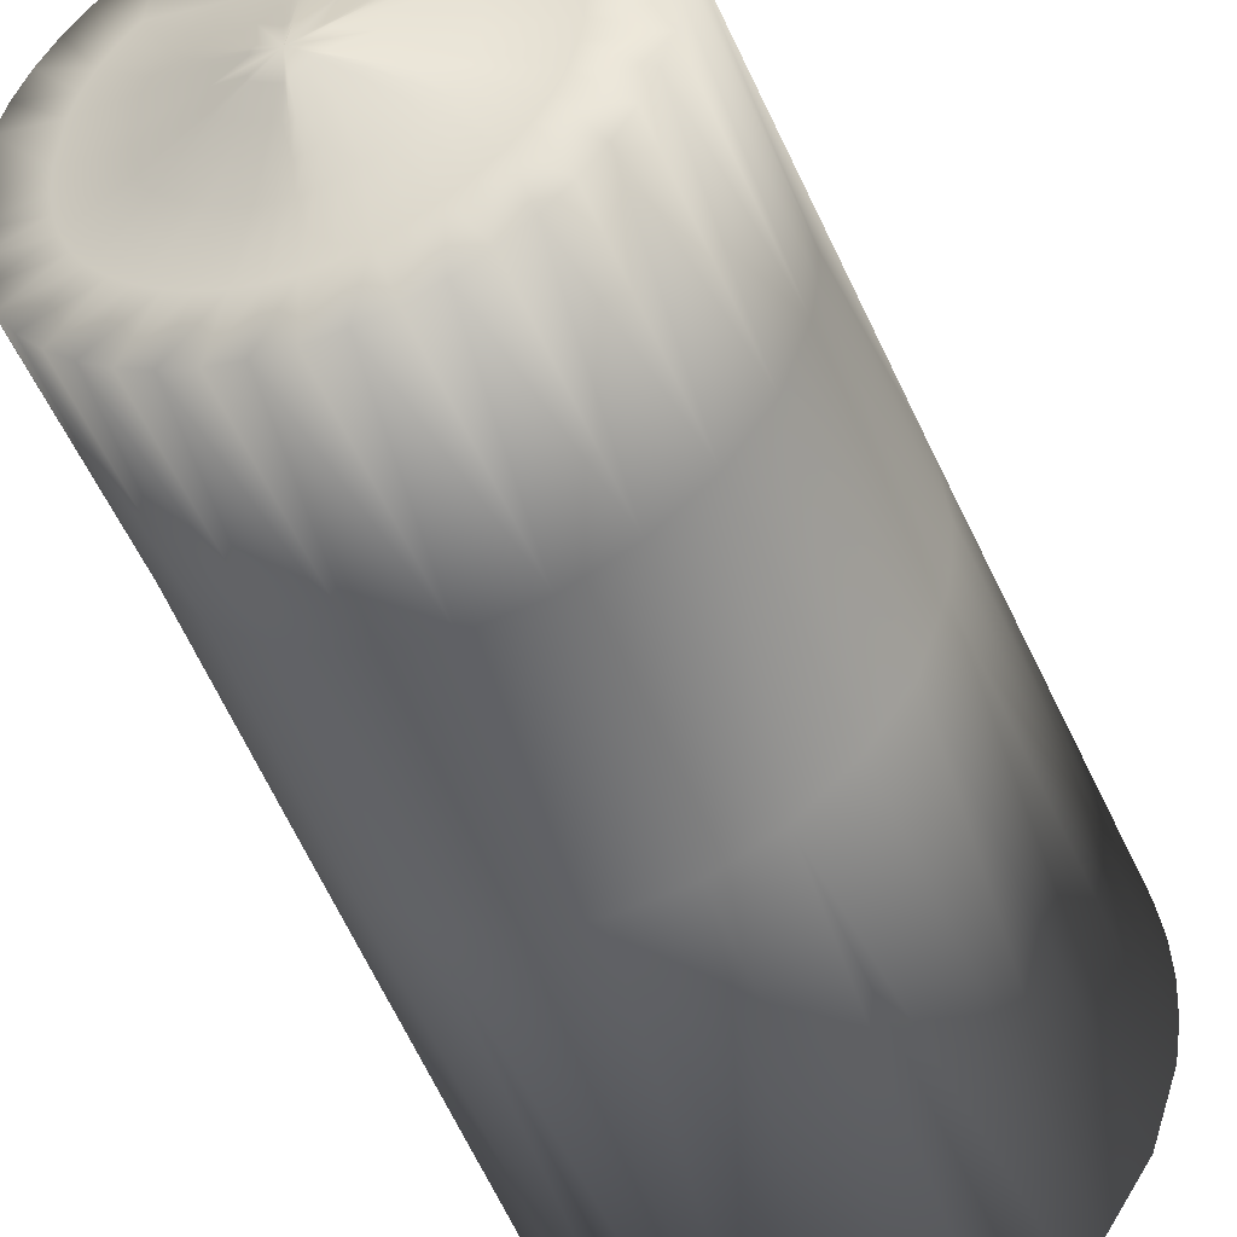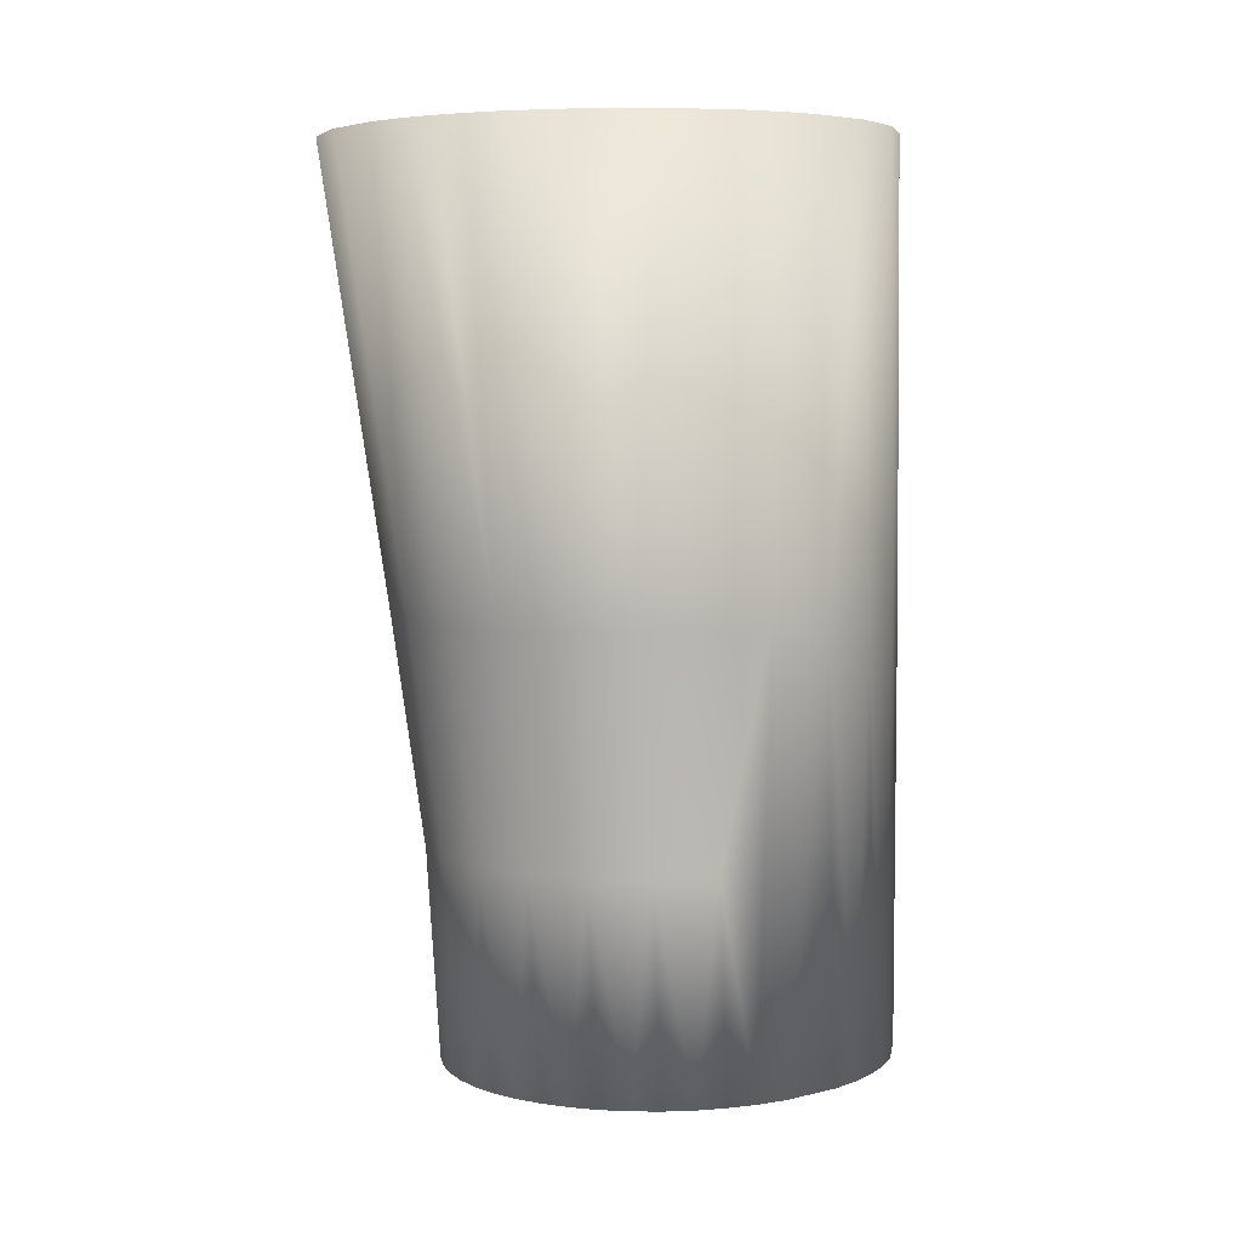
<metadata>
{"format":"obj","ext":"obj","renderer":"f3d","projection":"perspective","resolution":1024,"background":"white","views":[{"elev":-46.2,"azim":17.1,"up":"+Z"},{"elev":9.7,"azim":-118.8,"up":"+Y"}]}
</metadata>
<code>
g default
v -0.1088 -1.24 -0.2741
v -0.1114 -1.24 -0.2731
v -0.111 -1.26 -0.3622
v -0.1131 -1.24 -0.2728
v -0.1012 -1.241 -0.2778
v -0.08809 -1.219 -0.1898
v -0.1042 -1.218 -0.1834
v -0.1154 -1.217 -0.1811
v -0.04863 -1.221 -0.2103
v 0.01917 -1.179 -0.04446
v -0.05456 -1.174 -0.00981
v -0.1202 -1.169 0.003508
v -0.0606 -1.243 -0.3014
v -0.01122 -1.224 -0.2346
v -0.05369 -1.244 -0.3063
v -0.05038 -1.244 -0.3093
v -0.05151 -1.244 -0.3081
v 0.002292 -1.225 -0.2455
v 0.009971 -1.225 -0.2542
v 0.08588 -1.183 -0.09166
v 0.1119 -1.184 -0.1172
v 0.1305 -1.185 -0.1427
v 0.1828 -1.152 0.04883
v 0.2821 -1.145 0.1692
v 0.1617 -1.137 0.2616
v 0.221 -1.154 0.007098
v 0.2519 -1.155 -0.03821
v 0.3751 -1.149 0.04848
v 0.3326 -1.147 0.1121
v 0.02252 -1.128 0.3205
v -0.1265 -1.117 0.3408
v -0.04939 -1.244 -0.3138
v -0.04985 -1.244 -0.311
v -0.04864 -1.244 -0.3223
v 0.01634 -1.225 -0.2827
v 0.01365 -1.225 -0.2653
v 0.01867 -1.224 -0.3279
v 0.1597 -1.185 -0.2899
v 0.1522 -1.186 -0.2074
v 0.1431 -1.186 -0.1717
v -0.04836 -1.243 -0.37
v 0.01688 -1.223 -0.3731
v -0.049 -1.243 -0.3786
v -0.04994 -1.243 -0.383
v -0.04943 -1.243 -0.3814
v 0.0144 -1.223 -0.3905
v 0.01085 -1.222 -0.4016
v 0.1445 -1.182 -0.4082
v 0.1532 -1.183 -0.3725
v 0.07155 -1.201 -0.4193
v 0.1323 -1.18 -0.4374
v 0.1582 -1.184 -0.3323
v 0.3033 -1.154 -0.3182
v 0.3063 -1.155 -0.259
v 0.2937 -1.152 -0.3758
v 0.4344 -1.146 -0.3985
v 0.4481 -1.148 -0.3228
v 0.4524 -1.15 -0.2459
v 0.2774 -1.15 -0.4304
v 0.2545 -1.147 -0.4803
v 0.3786 -1.139 -0.5409
v 0.4112 -1.142 -0.4716
v 0.2754 -1.156 -0.08791
v 0.2923 -1.157 -0.1423
v 0.4326 -1.151 -0.09344
v 0.4085 -1.151 -0.02052
v -0.05321 -1.242 -0.3861
v -0.05105 -1.242 -0.3843
v -0.06007 -1.242 -0.391
v -0.0101 -1.22 -0.4214
v 0.003279 -1.222 -0.4104
v -0.07995 -1.24 -0.4036
v -0.04723 -1.217 -0.446
v 0.0221 -1.17 -0.5367
v 0.057 -1.173 -0.5137
v 0.08825 -1.176 -0.4888
v 0.03924 -1.198 -0.4539
v 0.05888 -1.2 -0.4358
v 0.114 -1.178 -0.463
v -0.09067 -1.239 -0.4098
v -0.1004 -1.238 -0.4151
v -0.08644 -1.214 -0.467
v -0.06746 -1.215 -0.4575
v -0.1079 -1.238 -0.4188
v -0.1122 -1.237 -0.4202
v -0.1106 -1.237 -0.4198
v -0.1024 -1.213 -0.4735
v -0.1137 -1.212 -0.4759
v -0.09491 -1.186 -0.5275
v -0.06982 -1.188 -0.5189
v -0.1152 -1.185 -0.5307
v -0.1167 -1.159 -0.586
v -0.08588 -1.161 -0.5822
v -0.05121 -1.164 -0.572
v -0.0146 -1.167 -0.5565
v 0.0429 -1.128 -0.6654
v 0.09456 -1.132 -0.6385
v -0.01079 -1.124 -0.6857
v 0.02929 -1.107 -0.8163
v 0.1003 -1.113 -0.7907
v 0.1677 -1.119 -0.7561
v -0.06521 -1.119 -0.6985
v -0.119 -1.115 -0.7031
v -0.1195 -1.096 -0.838
v -0.04435 -1.101 -0.8323
v 0.2242 -1.144 -0.5259
v 0.1865 -1.141 -0.568
v 0.2871 -1.13 -0.6626
v 0.3368 -1.134 -0.6049
v 0.1429 -1.137 -0.6058
v 0.2303 -1.124 -0.7132
v -0.1165 -1.237 -0.4188
v -0.1138 -1.237 -0.4198
v -0.1241 -1.236 -0.4152
v -0.141 -1.21 -0.4672
v -0.1249 -1.211 -0.4736
v -0.1338 -1.236 -0.41
v -0.1446 -1.235 -0.4039
v -0.1804 -1.207 -0.4467
v -0.1601 -1.208 -0.4579
v -0.1824 -1.154 -0.5726
v -0.2192 -1.151 -0.5574
v -0.2561 -1.149 -0.538
v -0.1476 -1.156 -0.5825
v -0.1647 -1.234 -0.3915
v -0.2179 -1.205 -0.4224
v -0.1716 -1.233 -0.3867
v -0.1749 -1.233 -0.3836
v -0.1738 -1.233 -0.3849
v -0.2314 -1.204 -0.4115
v -0.2391 -1.203 -0.4028
v -0.3228 -1.145 -0.4907
v -0.3489 -1.143 -0.4652
v -0.3675 -1.142 -0.4398
v -0.2913 -1.147 -0.5154
v -0.3821 -1.097 -0.6083
v -0.3334 -1.1 -0.6406
v -0.4262 -1.094 -0.5709
v -0.5281 -1.068 -0.6664
v -0.4707 -1.071 -0.7165
v -0.4076 -1.075 -0.7588
v -0.4643 -1.092 -0.5291
v -0.4952 -1.091 -0.4838
v -0.6211 -1.063 -0.5457
v -0.5786 -1.065 -0.6093
v -0.1729 -1.111 -0.699
v -0.2275 -1.107 -0.6867
v -0.2685 -1.085 -0.8177
v -0.1947 -1.09 -0.833
v -0.2814 -1.103 -0.667
v -0.3399 -1.08 -0.7928
v -0.1759 -1.233 -0.3792
v -0.1754 -1.233 -0.382
v -0.1766 -1.233 -0.3706
v -0.2454 -1.203 -0.3743
v -0.2427 -1.203 -0.3917
v -0.2478 -1.204 -0.3292
v -0.3967 -1.143 -0.2926
v -0.3947 -1.142 -0.3349
v -0.3891 -1.142 -0.375
v -0.3801 -1.142 -0.4107
v -0.1769 -1.234 -0.3229
v -0.246 -1.205 -0.284
v -0.1763 -1.234 -0.3144
v -0.1753 -1.234 -0.31
v -0.1758 -1.234 -0.3116
v -0.2435 -1.206 -0.2666
v -0.2399 -1.206 -0.2555
v -0.3815 -1.146 -0.1742
v -0.3901 -1.145 -0.21
v -0.3046 -1.177 -0.2001
v -0.3693 -1.148 -0.1451
v -0.5371 -1.094 -0.1463
v -0.5496 -1.091 -0.2631
v -0.6804 -1.067 -0.09872
v -0.6983 -1.063 -0.2513
v -0.5208 -1.096 -0.09172
v -0.4979 -1.099 -0.04179
v -0.6246 -1.074 0.04373
v -0.6572 -1.07 -0.02558
v -0.5188 -1.09 -0.4341
v -0.5357 -1.09 -0.3797
v -0.6785 -1.061 -0.4038
v -0.6545 -1.062 -0.4767
v -0.546 -1.09 -0.3222
v -0.6931 -1.062 -0.3282
v -0.1721 -1.235 -0.3069
v -0.1742 -1.235 -0.3087
v -0.1652 -1.235 -0.302
v -0.219 -1.208 -0.2356
v -0.2324 -1.207 -0.2467
v -0.1819 -1.211 -0.211
v -0.3252 -1.152 -0.09366
v -0.2723 -1.18 -0.1655
v -0.2591 -1.158 -0.04581
v -0.292 -1.178 -0.1836
v -0.3509 -1.149 -0.1195
v -0.1249 -1.239 -0.2779
v -0.1426 -1.215 -0.19
v -0.1173 -1.24 -0.2742
v -0.1147 -1.24 -0.2732
v -0.1266 -1.216 -0.1836
v -0.1857 -1.164 -0.01044
v -0.2753 -1.105 0.3191
v -0.4137 -1.094 0.2589
v -0.4675 -1.102 0.003806
v -0.4299 -1.105 0.0459
v -0.533 -1.083 0.1654
v -0.5828 -1.078 0.1077
v 0.1136 0.007337 0.3603
v -0.04435 0.01875 0.3822
v 0.2603 -0.002324 0.2962
v 0.3872 -0.009775 0.1942
v 0.4856 -0.01459 0.05891
v 0.5059 1.163 0.208
v 0.3701 1.171 0.3244
v 0.6107 1.158 0.05604
v 0.2133 1.182 0.3986
v 0.0454 1.194 0.4242
v 0.5469 -0.01576 -0.09949
v 0.5013 -0.5932 -0.2482
v 0.5681 -0.01312 -0.2675
v 0.4969 -0.5912 -0.3274
v 0.483 -0.5885 -0.4054
v 0.5491 -0.007428 -0.4357
v 0.5636 -0.01061 -0.3521
v 0.4261 -0.5813 -0.5529
v 0.4899 0.000505 -0.5946
v 0.698 1.158 -0.3144
v 0.6933 1.161 -0.4112
v 0.6779 1.164 -0.5064
v 0.6152 1.172 -0.6856
v 0.6756 1.157 -0.1226
v 0.6921 1.157 -0.2176
v 0.333 -0.5717 -0.679
v 0.2118 -0.5604 -0.7754
v 0.2675 0.02308 -0.8342
v 0.3932 0.01076 -0.7309
v 0.07105 -0.5483 -0.8372
v -0.08046 -0.5363 -0.8594
v -0.03613 0.049 -0.9232
v 0.1215 0.03624 -0.8998
v 0.2218 1.208 -1.032
v 0.3019 1.201 -0.9997
v 0.3777 1.195 -0.9562
v 0.05423 1.221 -1.059
v 0.5121 1.182 -0.8386
v 0.4482 1.188 -0.9023
v -0.2322 -0.5254 -0.8387
v -0.3737 -0.5164 -0.7783
v -0.3408 0.06852 -0.8372
v -0.1941 0.05993 -0.9013
v -0.4961 -0.5094 -0.683
v -0.5907 -0.5048 -0.5578
v -0.5662 0.07923 -0.5999
v -0.4678 0.0749 -0.7352
v -0.4063 1.252 -0.843
v -0.3416 1.248 -0.906
v -0.2705 1.244 -0.9593
v -0.5111 1.257 -0.691
v -0.1137 1.233 -1.034
v -0.1941 1.239 -1.002
v -0.6494 -0.5033 -0.4108
v -0.6274 0.0804 -0.4415
v -0.6486 0.07777 -0.2734
v -0.6297 0.07209 -0.105
v -0.5705 0.06414 0.05398
v -0.5783 1.251 -0.1285
v -0.5937 1.254 -0.2238
v -0.5984 1.257 -0.3206
v -0.5155 1.243 0.05068
v -0.576 1.258 -0.5124
v -0.4737 0.05438 0.1902
v -0.348 0.04312 0.2933
v -0.202 0.03103 0.3588
v -0.1222 1.207 0.397
v -0.2781 1.22 0.3213
v -0.4125 1.233 0.2037
v 0.1423 1.193 0.04958
v 0.04769 1.2 0.05891
v 0.2176 1.188 0.01792
v 0.2797 1.185 -0.04007
v 0.3349 1.182 -0.1284
v 0.1645 1.196 -0.1806
v 0.1327 1.198 -0.1516
v 0.1918 1.195 -0.2232
v 0.04982 1.208 -0.3175
v 0.09472 1.201 -0.1351
v 0.04874 1.204 -0.13
v 0.5334 1.169 -0.1786
v 0.3754 1.182 -0.2265
v 0.5481 1.17 -0.2477
v 0.5533 1.171 -0.3161
v 0.3893 1.183 -0.3168
v 0.3857 1.182 -0.2721
v 0.549 1.173 -0.3845
v 0.5352 1.176 -0.4537
v 0.3766 1.187 -0.4071
v 0.3863 1.185 -0.3614
v 0.3373 1.192 -0.5056
v 0.2176 1.195 -0.317
v 0.2116 1.197 -0.3629
v 0.193 1.2 -0.411
v 0.211 1.195 -0.2712
v 0.3991 1.193 -0.7268
v 0.2832 1.199 -0.5945
v 0.354 1.198 -0.7757
v 0.3049 1.203 -0.8148
v 0.2219 1.205 -0.6531
v 0.2538 1.202 -0.6273
v 0.2509 1.208 -0.8445
v 0.1915 1.213 -0.8654
v 0.1471 1.212 -0.6855
v 0.1866 1.209 -0.6723
v 0.05266 1.22 -0.6957
v 0.1348 1.206 -0.4832
v 0.09705 1.209 -0.5001
v 0.05116 1.213 -0.5057
v 0.1662 1.203 -0.4539
v -0.08411 1.234 -0.8667
v -0.04198 1.227 -0.6863
v -0.1438 1.237 -0.8464
v -0.1983 1.24 -0.8171
v -0.1173 1.23 -0.6547
v -0.08168 1.229 -0.6735
v -0.248 1.242 -0.7785
v -0.2937 1.244 -0.7301
v -0.1795 1.233 -0.5966
v -0.1497 1.232 -0.6292
v -0.2347 1.235 -0.5083
v -0.03288 1.218 -0.484
v -0.06469 1.22 -0.455
v -0.09195 1.221 -0.4124
v 0.005172 1.216 -0.5006
v -0.2752 1.235 -0.4102
v -0.4531 1.246 -0.3209
v -0.2892 1.234 -0.32
v -0.4488 1.244 -0.2525
v -0.4351 1.241 -0.1832
v -0.2765 1.23 -0.2297
v -0.2862 1.232 -0.2753
v -0.2373 1.224 -0.1311
v -0.1178 1.22 -0.3186
v -0.1118 1.219 -0.2727
v -0.09318 1.216 -0.2246
v -0.1112 1.221 -0.3644
v -0.1831 1.219 -0.0423
v -0.1217 1.213 0.01629
v -0.0468 1.207 0.04868
v 0.002833 1.207 -0.1355
v -0.035 1.21 -0.1524
v -0.06644 1.213 -0.1817
g NoName562
f 1 2 3
f 2 4 3
f 3 5 1
f 1 5 6
f 1 6 7
f 4 2 8
f 2 1 7
f 2 7 8
f 6 5 9
f 5 3 9
f 6 9 10
f 6 10 11
f 8 7 12
f 7 6 11
f 7 11 12
f 13 14 9
f 13 9 3
f 3 15 13
f 16 17 3
f 17 15 3
f 15 17 18
f 17 16 19
f 17 19 18
f 13 15 18
f 13 18 14
f 14 18 20
f 18 21 20
f 18 19 21
f 19 22 21
f 9 14 20
f 9 20 10
f 20 23 10
f 23 24 25
f 23 25 10
f 20 21 26
f 20 26 23
f 21 22 27
f 21 27 26
f 26 27 28
f 26 28 29
f 23 26 29
f 23 29 24
f 12 11 30
f 12 30 31
f 11 10 25
f 11 25 30
f 32 33 3
f 33 16 3
f 3 34 32
f 32 34 35
f 32 35 36
f 16 33 19
f 33 32 36
f 33 36 19
f 35 34 37
f 34 3 37
f 35 37 38
f 35 38 39
f 19 36 40
f 19 40 22
f 36 35 39
f 36 39 40
f 41 42 37
f 41 37 3
f 3 43 41
f 44 45 3
f 45 43 3
f 43 45 46
f 45 44 47
f 45 47 46
f 41 43 46
f 41 46 42
f 42 46 48
f 42 48 49
f 47 50 46
f 50 51 48
f 50 48 46
f 49 52 42
f 52 38 37
f 52 37 42
f 38 52 53
f 38 53 54
f 52 49 55
f 52 55 53
f 53 55 56
f 53 56 57
f 54 53 57
f 54 57 58
f 49 48 59
f 49 59 55
f 48 51 60
f 48 60 59
f 59 60 61
f 59 61 62
f 55 59 62
f 55 62 56
f 22 40 63
f 22 63 27
f 40 39 64
f 40 64 63
f 63 64 65
f 63 65 66
f 27 63 66
f 27 66 28
f 38 54 39
f 54 64 39
f 54 58 64
f 58 65 64
f 67 68 3
f 68 44 3
f 3 69 67
f 67 69 70
f 67 70 71
f 44 68 47
f 68 67 71
f 68 71 47
f 72 69 3
f 72 73 69
f 73 70 69
f 74 75 73
f 75 76 77
f 75 77 73
f 77 70 73
f 47 71 78
f 47 78 50
f 71 70 77
f 71 77 78
f 78 77 76
f 78 76 79
f 50 78 79
f 50 79 51
f 3 80 72
f 3 81 80
f 80 81 82
f 80 82 83
f 72 80 83
f 72 83 73
f 3 84 81
f 85 86 3
f 86 84 3
f 84 86 87
f 86 85 88
f 86 88 87
f 81 84 87
f 81 87 82
f 82 87 89
f 82 89 90
f 87 88 91
f 87 91 89
f 89 91 92
f 89 92 93
f 90 89 93
f 90 93 94
f 74 73 95
f 73 83 95
f 83 82 90
f 83 90 95
f 90 94 95
f 74 95 96
f 74 96 97
f 95 94 98
f 95 98 96
f 96 98 99
f 96 99 100
f 97 96 100
f 97 100 101
f 94 93 102
f 94 102 98
f 93 92 103
f 93 103 102
f 102 103 104
f 102 104 105
f 98 102 105
f 98 105 99
f 51 79 106
f 51 106 60
f 79 76 107
f 79 107 106
f 106 107 108
f 106 108 109
f 60 106 109
f 60 109 61
f 76 75 110
f 76 110 107
f 75 74 97
f 75 97 110
f 110 97 101
f 110 101 111
f 107 110 111
f 107 111 108
f 112 113 3
f 113 85 3
f 3 114 112
f 112 114 115
f 112 115 116
f 85 113 88
f 113 112 116
f 113 116 88
f 3 117 114
f 3 118 117
f 117 118 119
f 117 119 120
f 114 117 120
f 114 120 115
f 115 120 121
f 120 122 121
f 120 119 122
f 119 123 122
f 115 121 116
f 121 124 116
f 124 92 91
f 124 91 116
f 91 88 116
f 125 118 3
f 125 126 118
f 126 119 118
f 3 127 125
f 128 129 3
f 129 127 3
f 127 129 130
f 129 128 131
f 129 131 130
f 125 127 130
f 125 130 126
f 126 130 132
f 130 133 132
f 130 131 133
f 131 134 133
f 132 135 126
f 135 123 119
f 135 119 126
f 123 135 136
f 123 136 137
f 135 132 138
f 135 138 136
f 136 138 139
f 136 139 140
f 137 136 140
f 137 140 141
f 132 133 142
f 132 142 138
f 133 134 143
f 133 143 142
f 142 143 144
f 142 144 145
f 138 142 145
f 138 145 139
f 92 124 146
f 92 146 103
f 124 121 147
f 124 147 146
f 146 147 148
f 146 148 149
f 103 146 149
f 103 149 104
f 121 122 150
f 121 150 147
f 122 123 137
f 122 137 150
f 150 137 141
f 150 141 151
f 147 150 151
f 147 151 148
f 152 153 3
f 153 128 3
f 3 154 152
f 152 154 155
f 152 155 156
f 128 153 131
f 153 152 156
f 153 156 131
f 155 154 157
f 154 3 157
f 158 159 157
f 159 160 155
f 159 155 157
f 131 156 161
f 131 161 134
f 156 155 160
f 156 160 161
f 162 163 157
f 162 157 3
f 3 164 162
f 165 166 3
f 166 164 3
f 164 166 167
f 166 165 168
f 166 168 167
f 162 164 167
f 162 167 163
f 163 167 169
f 163 169 170
f 168 171 167
f 171 172 169
f 171 169 167
f 157 163 170
f 157 170 158
f 170 173 158
f 173 174 158
f 173 175 174
f 175 176 174
f 170 169 177
f 170 177 173
f 169 172 178
f 169 178 177
f 177 178 179
f 177 179 180
f 173 177 180
f 173 180 175
f 134 161 181
f 134 181 143
f 161 160 182
f 161 182 181
f 181 182 183
f 181 183 184
f 143 181 184
f 143 184 144
f 160 159 185
f 160 185 182
f 159 158 174
f 159 174 185
f 185 174 176
f 185 176 186
f 182 185 186
f 182 186 183
f 187 188 3
f 188 165 3
f 3 189 187
f 187 189 190
f 187 190 191
f 165 188 168
f 188 187 191
f 188 191 168
f 190 189 192
f 189 3 192
f 193 194 195
f 194 190 192
f 194 192 195
f 168 191 196
f 168 196 171
f 191 190 194
f 191 194 196
f 196 194 193
f 196 193 197
f 171 196 197
f 171 197 172
f 198 199 192
f 198 192 3
f 3 200 198
f 4 201 3
f 201 200 3
f 200 201 202
f 201 4 8
f 201 8 202
f 198 200 202
f 198 202 199
f 199 202 203
f 202 8 12
f 202 12 203
f 192 199 203
f 192 203 195
f 195 203 204
f 195 204 205
f 203 12 31
f 203 31 204
f 172 197 206
f 172 206 178
f 197 193 207
f 197 207 206
f 206 207 208
f 206 208 209
f 178 206 209
f 178 209 179
f 208 207 205
f 207 193 195
f 207 195 205
f 31 30 210
f 31 210 211
f 30 25 212
f 30 212 210
f 25 24 213
f 25 213 212
f 24 29 213
f 29 28 214
f 29 214 213
f 212 213 215
f 212 215 216
f 213 214 217
f 213 217 215
f 211 210 218
f 211 218 219
f 210 212 216
f 210 216 218
f 28 66 214
f 66 65 220
f 66 220 214
f 58 221 65
f 221 222 220
f 221 220 65
f 58 57 223
f 58 223 221
f 57 56 224
f 57 224 223
f 223 224 225
f 223 225 226
f 221 223 226
f 221 226 222
f 56 62 224
f 62 61 227
f 62 227 224
f 224 227 228
f 224 228 225
f 222 226 229
f 226 230 229
f 226 225 230
f 225 231 230
f 225 228 232
f 225 232 231
f 214 220 233
f 214 233 217
f 229 234 222
f 234 233 220
f 234 220 222
f 61 109 227
f 109 108 235
f 109 235 227
f 108 111 235
f 111 101 236
f 111 236 235
f 235 236 237
f 235 237 238
f 227 235 238
f 227 238 228
f 101 100 236
f 100 99 239
f 100 239 236
f 99 105 239
f 105 104 240
f 105 240 239
f 239 240 241
f 239 241 242
f 236 239 242
f 236 242 237
f 243 244 242
f 244 245 237
f 244 237 242
f 242 241 246
f 242 246 243
f 228 238 247
f 228 247 232
f 245 248 237
f 248 247 238
f 248 238 237
f 104 149 240
f 149 148 249
f 149 249 240
f 148 151 249
f 151 141 250
f 151 250 249
f 249 250 251
f 249 251 252
f 240 249 252
f 240 252 241
f 141 140 250
f 140 139 253
f 140 253 250
f 139 145 253
f 145 144 254
f 145 254 253
f 253 254 255
f 253 255 256
f 250 253 256
f 250 256 251
f 257 258 256
f 258 259 251
f 258 251 256
f 256 255 260
f 256 260 257
f 241 252 261
f 241 261 246
f 259 262 251
f 262 261 252
f 262 252 251
f 144 184 254
f 184 183 263
f 184 263 254
f 264 263 265
f 263 183 186
f 263 186 265
f 186 176 265
f 254 263 264
f 254 264 255
f 176 175 266
f 176 266 265
f 175 180 266
f 180 179 267
f 180 267 266
f 268 269 266
f 269 270 265
f 269 265 266
f 266 267 271
f 266 271 268
f 255 264 272
f 255 272 260
f 264 265 270
f 264 270 272
f 179 209 267
f 209 208 273
f 209 273 267
f 208 205 274
f 208 274 273
f 205 204 275
f 205 275 274
f 204 31 211
f 204 211 275
f 274 275 276
f 274 276 277
f 275 211 219
f 275 219 276
f 267 273 278
f 267 278 271
f 273 274 277
f 273 277 278
f 219 218 279
f 219 279 280
f 218 216 281
f 218 281 279
f 216 215 282
f 216 282 281
f 215 217 283
f 215 283 282
f 281 282 284
f 281 284 285
f 282 283 286
f 282 286 284
f 284 286 287
f 285 284 287
f 280 279 288
f 280 288 289
f 279 281 285
f 279 285 288
f 288 285 287
f 289 288 287
f 233 290 217
f 290 291 283
f 290 283 217
f 233 234 292
f 233 292 290
f 234 229 293
f 234 293 292
f 292 293 294
f 292 294 295
f 290 292 295
f 290 295 291
f 229 230 296
f 229 296 293
f 230 231 297
f 230 297 296
f 296 297 298
f 296 298 299
f 293 296 299
f 293 299 294
f 298 297 300
f 297 231 232
f 297 232 300
f 294 299 301
f 299 298 302
f 299 302 301
f 298 300 303
f 298 303 302
f 302 303 287
f 301 302 287
f 283 291 304
f 283 304 286
f 291 295 304
f 295 294 301
f 295 301 304
f 304 301 287
f 286 304 287
f 247 305 232
f 305 306 300
f 305 300 232
f 247 248 307
f 247 307 305
f 248 245 308
f 248 308 307
f 307 308 309
f 307 309 310
f 305 307 310
f 305 310 306
f 245 244 311
f 245 311 308
f 244 243 312
f 244 312 311
f 311 312 313
f 311 313 314
f 308 311 314
f 308 314 309
f 313 312 315
f 312 243 246
f 312 246 315
f 309 314 316
f 314 313 317
f 314 317 316
f 313 315 318
f 313 318 317
f 317 318 287
f 316 317 287
f 300 306 319
f 300 319 303
f 306 310 319
f 310 309 316
f 310 316 319
f 319 316 287
f 303 319 287
f 261 320 246
f 320 321 315
f 320 315 246
f 261 262 322
f 261 322 320
f 262 259 323
f 262 323 322
f 322 323 324
f 322 324 325
f 320 322 325
f 320 325 321
f 259 258 326
f 259 326 323
f 258 257 327
f 258 327 326
f 326 327 328
f 326 328 329
f 323 326 329
f 323 329 324
f 328 327 330
f 327 257 260
f 327 260 330
f 324 329 331
f 329 328 332
f 329 332 331
f 328 330 333
f 328 333 332
f 332 333 287
f 331 332 287
f 315 321 334
f 315 334 318
f 321 325 334
f 325 324 331
f 325 331 334
f 334 331 287
f 318 334 287
f 260 272 335
f 260 335 330
f 270 336 272
f 336 337 335
f 336 335 272
f 270 269 338
f 270 338 336
f 269 268 339
f 269 339 338
f 338 339 340
f 338 340 341
f 336 338 341
f 336 341 337
f 340 339 342
f 339 268 271
f 339 271 342
f 337 341 343
f 341 340 344
f 341 344 343
f 340 342 345
f 340 345 344
f 344 345 287
f 343 344 287
f 330 335 346
f 330 346 333
f 335 337 343
f 335 343 346
f 346 343 287
f 333 346 287
f 271 278 347
f 271 347 342
f 278 277 348
f 278 348 347
f 277 276 349
f 277 349 348
f 276 219 280
f 276 280 349
f 348 349 350
f 348 350 351
f 349 280 289
f 349 289 350
f 350 289 287
f 351 350 287
f 342 347 352
f 342 352 345
f 347 348 351
f 347 351 352
f 352 351 287
f 345 352 287

</code>
